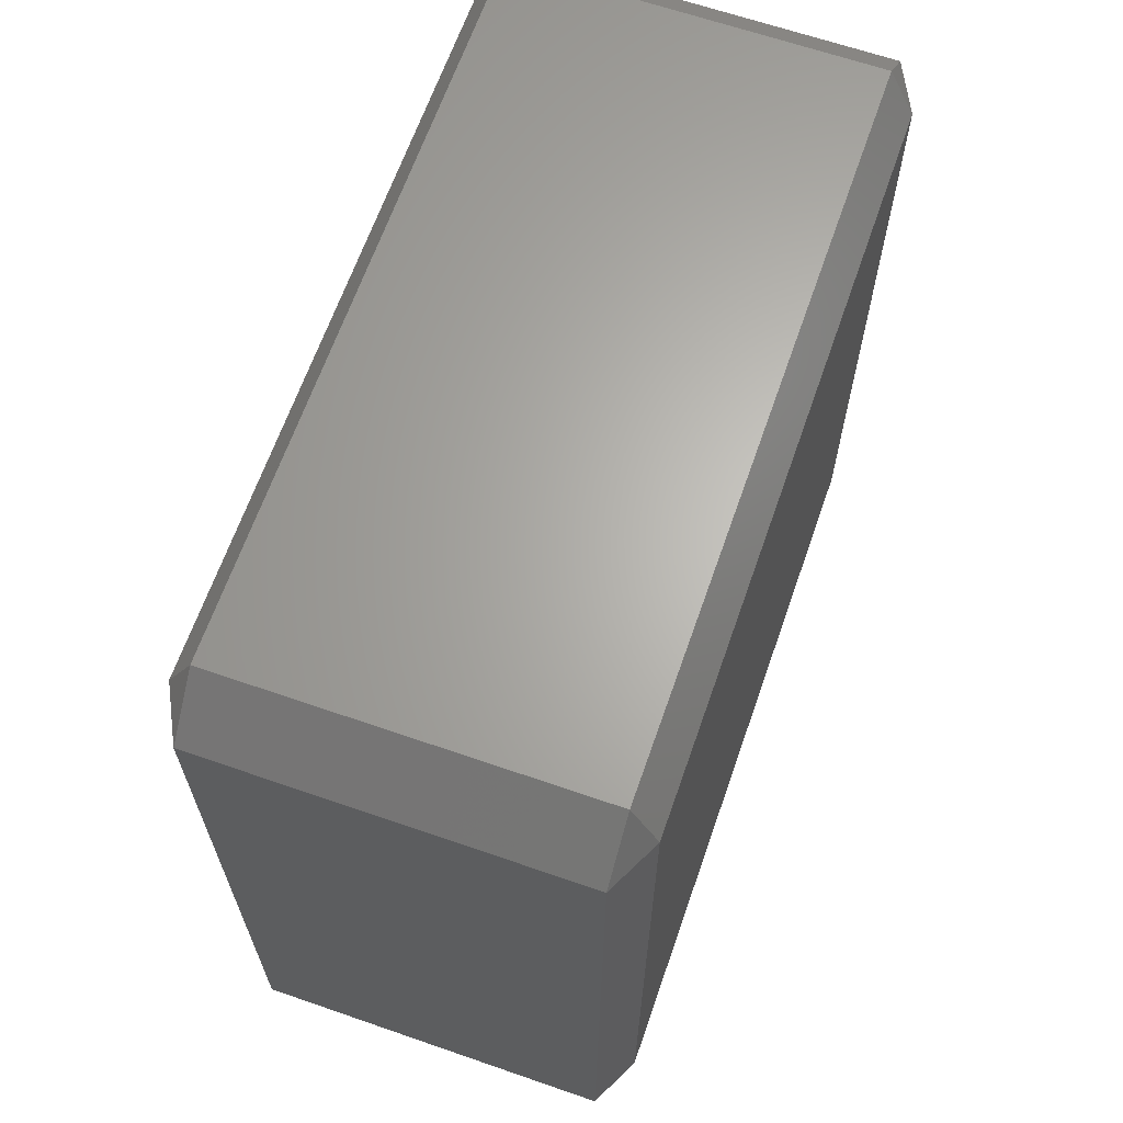
<metadata>
{"format":"stl","ext":"stl","renderer":"f3d","projection":"perspective","resolution":1024,"background":"white","views":[{"elev":65.0,"azim":19.2,"up":"+Y"}]}
</metadata>
<code>
# stl→obj: 384 verts, 764 faces
v -0.02333 -0.04667 -0.0534
v -0.02333 -0.0534 -0.04667
v -0.0267 -0.04667 -0.04667
v -0.02333 -0.03333 -0.0534
v -0.0267 -0.03333 -0.04667
v -0.02333 -0.02 -0.0534
v -0.0267 -0.02 -0.04667
v -0.02333 -0.006667 -0.0534
v -0.0267 -0.006667 -0.04667
v -0.02333 0.006667 -0.0534
v -0.0267 0.006667 -0.04667
v -0.02333 0.02 -0.0534
v -0.0267 0.02 -0.04667
v -0.02333 0.03333 -0.0534
v -0.0267 0.03333 -0.04667
v -0.02333 0.04667 -0.0534
v -0.0267 0.04667 -0.04667
v -0.02333 0.0534 -0.04667
v -0.01667 -0.04667 -0.0534
v -0.01667 -0.0534 -0.04667
v -0.01667 -0.03333 -0.0534
v -0.01667 -0.02 -0.0534
v -0.01667 -0.006667 -0.0534
v -0.01667 0.006667 -0.0534
v -0.01667 0.02 -0.0534
v -0.01667 0.03333 -0.0534
v -0.01667 0.04667 -0.0534
v -0.01667 0.0534 -0.04667
v -0.01 -0.04667 -0.0534
v -0.01 -0.0534 -0.04667
v -0.01 -0.03333 -0.0534
v -0.01 -0.02 -0.0534
v -0.01 -0.006667 -0.0534
v -0.01 0.006667 -0.0534
v -0.01 0.02 -0.0534
v -0.01 0.03333 -0.0534
v -0.01 0.04667 -0.0534
v -0.01 0.0534 -0.04667
v -0.003333 -0.04667 -0.0534
v -0.003333 -0.0534 -0.04667
v -0.003333 -0.03333 -0.0534
v -0.003333 -0.02 -0.0534
v -0.003333 -0.006667 -0.0534
v -0.003333 0.006667 -0.0534
v -0.003333 0.02 -0.0534
v -0.003333 0.03333 -0.0534
v -0.003333 0.04667 -0.0534
v -0.003333 0.0534 -0.04667
v 0.003333 -0.04667 -0.0534
v 0.003333 -0.0534 -0.04667
v 0.003333 -0.03333 -0.0534
v 0.003333 -0.02 -0.0534
v 0.003333 -0.006667 -0.0534
v 0.003333 0.006667 -0.0534
v 0.003333 0.02 -0.0534
v 0.003333 0.03333 -0.0534
v 0.003333 0.04667 -0.0534
v 0.003333 0.0534 -0.04667
v 0.01 -0.04667 -0.0534
v 0.01 -0.0534 -0.04667
v 0.01 -0.03333 -0.0534
v 0.01 -0.02 -0.0534
v 0.01 -0.006667 -0.0534
v 0.01 0.006667 -0.0534
v 0.01 0.02 -0.0534
v 0.01 0.03333 -0.0534
v 0.01 0.04667 -0.0534
v 0.01 0.0534 -0.04667
v 0.01667 -0.04667 -0.0534
v 0.01667 -0.0534 -0.04667
v 0.01667 -0.03333 -0.0534
v 0.01667 -0.02 -0.0534
v 0.01667 -0.006667 -0.0534
v 0.01667 0.006667 -0.0534
v 0.01667 0.02 -0.0534
v 0.01667 0.03333 -0.0534
v 0.01667 0.04667 -0.0534
v 0.01667 0.0534 -0.04667
v 0.02333 -0.04667 -0.0534
v 0.02333 -0.0534 -0.04667
v 0.02333 -0.03333 -0.0534
v 0.02333 -0.02 -0.0534
v 0.02333 -0.006667 -0.0534
v 0.02333 0.006667 -0.0534
v 0.02333 0.02 -0.0534
v 0.02333 0.03333 -0.0534
v 0.02333 0.04667 -0.0534
v 0.02333 0.0534 -0.04667
v 0.0267 -0.04667 -0.04667
v 0.0267 -0.03333 -0.04667
v 0.0267 -0.02 -0.04667
v 0.0267 -0.006667 -0.04667
v 0.0267 0.006667 -0.04667
v 0.0267 0.02 -0.04667
v 0.0267 0.03333 -0.04667
v 0.0267 0.04667 -0.04667
v -0.02333 -0.0534 -0.03333
v -0.0267 -0.04667 -0.03333
v -0.0267 -0.03333 -0.03333
v -0.0267 -0.02 -0.03333
v -0.0267 -0.006667 -0.03333
v -0.0267 0.006667 -0.03333
v -0.0267 0.02 -0.03333
v -0.0267 0.03333 -0.03333
v -0.0267 0.04667 -0.03333
v -0.02333 0.0534 -0.03333
v -0.01667 -0.0534 -0.03333
v -0.01667 0.0534 -0.03333
v -0.01 -0.0534 -0.03333
v -0.01 0.0534 -0.03333
v -0.003333 -0.0534 -0.03333
v -0.003333 0.0534 -0.03333
v 0.003333 -0.0534 -0.03333
v 0.003333 0.0534 -0.03333
v 0.01 -0.0534 -0.03333
v 0.01 0.0534 -0.03333
v 0.01667 -0.0534 -0.03333
v 0.01667 0.0534 -0.03333
v 0.02333 -0.0534 -0.03333
v 0.02333 0.0534 -0.03333
v 0.0267 -0.04667 -0.03333
v 0.0267 -0.03333 -0.03333
v 0.0267 -0.02 -0.03333
v 0.0267 -0.006667 -0.03333
v 0.0267 0.006667 -0.03333
v 0.0267 0.02 -0.03333
v 0.0267 0.03333 -0.03333
v 0.0267 0.04667 -0.03333
v -0.02333 -0.0534 -0.02
v -0.0267 -0.04667 -0.02
v -0.0267 -0.03333 -0.02
v -0.0267 -0.02 -0.02
v -0.0267 -0.006667 -0.02
v -0.0267 0.006667 -0.02
v -0.0267 0.02 -0.02
v -0.0267 0.03333 -0.02
v -0.0267 0.04667 -0.02
v -0.02333 0.0534 -0.02
v -0.01667 -0.0534 -0.02
v -0.01667 0.0534 -0.02
v -0.01 -0.0534 -0.02
v -0.01 0.0534 -0.02
v -0.003333 -0.0534 -0.02
v -0.003333 0.0534 -0.02
v 0.003333 -0.0534 -0.02
v 0.003333 0.0534 -0.02
v 0.01 -0.0534 -0.02
v 0.01 0.0534 -0.02
v 0.01667 -0.0534 -0.02
v 0.01667 0.0534 -0.02
v 0.02333 -0.0534 -0.02
v 0.02333 0.0534 -0.02
v 0.0267 -0.04667 -0.02
v 0.0267 -0.03333 -0.02
v 0.0267 -0.02 -0.02
v 0.0267 -0.006667 -0.02
v 0.0267 0.006667 -0.02
v 0.0267 0.02 -0.02
v 0.0267 0.03333 -0.02
v 0.0267 0.04667 -0.02
v -0.02333 -0.0534 -0.006667
v -0.0267 -0.04667 -0.006667
v -0.0267 -0.03333 -0.006667
v -0.0267 -0.02 -0.006667
v -0.0267 -0.006667 -0.006667
v -0.0267 0.006667 -0.006667
v -0.0267 0.02 -0.006667
v -0.0267 0.03333 -0.006667
v -0.0267 0.04667 -0.006667
v -0.02333 0.0534 -0.006667
v -0.01667 -0.0534 -0.006667
v -0.01667 0.0534 -0.006667
v -0.01 -0.0534 -0.006667
v -0.01 0.0534 -0.006667
v -0.003333 -0.0534 -0.006667
v -0.003333 0.0534 -0.006667
v 0.003333 -0.0534 -0.006667
v 0.003333 0.0534 -0.006667
v 0.01 -0.0534 -0.006667
v 0.01 0.0534 -0.006667
v 0.01667 -0.0534 -0.006667
v 0.01667 0.0534 -0.006667
v 0.02333 -0.0534 -0.006667
v 0.02333 0.0534 -0.006667
v 0.0267 -0.04667 -0.006667
v 0.0267 -0.03333 -0.006667
v 0.0267 -0.02 -0.006667
v 0.0267 -0.006667 -0.006667
v 0.0267 0.006667 -0.006667
v 0.0267 0.02 -0.006667
v 0.0267 0.03333 -0.006667
v 0.0267 0.04667 -0.006667
v -0.02333 -0.0534 0.006667
v -0.0267 -0.04667 0.006667
v -0.0267 -0.03333 0.006667
v -0.0267 -0.02 0.006667
v -0.0267 -0.006667 0.006667
v -0.0267 0.006667 0.006667
v -0.0267 0.02 0.006667
v -0.0267 0.03333 0.006667
v -0.0267 0.04667 0.006667
v -0.02333 0.0534 0.006667
v -0.01667 -0.0534 0.006667
v -0.01667 0.0534 0.006667
v -0.01 -0.0534 0.006667
v -0.01 0.0534 0.006667
v -0.003333 -0.0534 0.006667
v -0.003333 0.0534 0.006667
v 0.003333 -0.0534 0.006667
v 0.003333 0.0534 0.006667
v 0.01 -0.0534 0.006667
v 0.01 0.0534 0.006667
v 0.01667 -0.0534 0.006667
v 0.01667 0.0534 0.006667
v 0.02333 -0.0534 0.006667
v 0.02333 0.0534 0.006667
v 0.0267 -0.04667 0.006667
v 0.0267 -0.03333 0.006667
v 0.0267 -0.02 0.006667
v 0.0267 -0.006667 0.006667
v 0.0267 0.006667 0.006667
v 0.0267 0.02 0.006667
v 0.0267 0.03333 0.006667
v 0.0267 0.04667 0.006667
v -0.02333 -0.0534 0.02
v -0.0267 -0.04667 0.02
v -0.0267 -0.03333 0.02
v -0.0267 -0.02 0.02
v -0.0267 -0.006667 0.02
v -0.0267 0.006667 0.02
v -0.0267 0.02 0.02
v -0.0267 0.03333 0.02
v -0.0267 0.04667 0.02
v -0.02333 0.0534 0.02
v -0.01667 -0.0534 0.02
v -0.01667 0.0534 0.02
v -0.01 -0.0534 0.02
v -0.01 0.0534 0.02
v -0.003333 -0.0534 0.02
v -0.003333 0.0534 0.02
v 0.003333 -0.0534 0.02
v 0.003333 0.0534 0.02
v 0.01 -0.0534 0.02
v 0.01 0.0534 0.02
v 0.01667 -0.0534 0.02
v 0.01667 0.0534 0.02
v 0.02333 -0.0534 0.02
v 0.02333 0.0534 0.02
v 0.0267 -0.04667 0.02
v 0.0267 -0.03333 0.02
v 0.0267 -0.02 0.02
v 0.0267 -0.006667 0.02
v 0.0267 0.006667 0.02
v 0.0267 0.02 0.02
v 0.0267 0.03333 0.02
v 0.0267 0.04667 0.02
v -0.02333 -0.0534 0.03333
v -0.0267 -0.04667 0.03333
v -0.0267 -0.03333 0.03333
v -0.0267 -0.02 0.03333
v -0.0267 -0.006667 0.03333
v -0.0267 0.006667 0.03333
v -0.0267 0.02 0.03333
v -0.0267 0.03333 0.03333
v -0.0267 0.04667 0.03333
v -0.02333 0.0534 0.03333
v -0.01667 -0.0534 0.03333
v -0.01667 0.0534 0.03333
v -0.01 -0.0534 0.03333
v -0.01 0.0534 0.03333
v -0.003333 -0.0534 0.03333
v -0.003333 0.0534 0.03333
v 0.003333 -0.0534 0.03333
v 0.003333 0.0534 0.03333
v 0.01 -0.0534 0.03333
v 0.01 0.0534 0.03333
v 0.01667 -0.0534 0.03333
v 0.01667 0.0534 0.03333
v 0.02333 -0.0534 0.03333
v 0.02333 0.0534 0.03333
v 0.0267 -0.04667 0.03333
v 0.0267 -0.03333 0.03333
v 0.0267 -0.02 0.03333
v 0.0267 -0.006667 0.03333
v 0.0267 0.006667 0.03333
v 0.0267 0.02 0.03333
v 0.0267 0.03333 0.03333
v 0.0267 0.04667 0.03333
v -0.02333 -0.0534 0.04667
v -0.0267 -0.04667 0.04667
v -0.0267 -0.03333 0.04667
v -0.0267 -0.02 0.04667
v -0.0267 -0.006667 0.04667
v -0.0267 0.006667 0.04667
v -0.0267 0.02 0.04667
v -0.0267 0.03333 0.04667
v -0.0267 0.04667 0.04667
v -0.02333 0.0534 0.04667
v -0.01667 -0.0534 0.04667
v -0.01667 0.0534 0.04667
v -0.01 -0.0534 0.04667
v -0.01 0.0534 0.04667
v -0.003333 -0.0534 0.04667
v -0.003333 0.0534 0.04667
v 0.003333 -0.0534 0.04667
v 0.003333 0.0534 0.04667
v 0.01 -0.0534 0.04667
v 0.01 0.0534 0.04667
v 0.01667 -0.0534 0.04667
v 0.01667 0.0534 0.04667
v 0.02333 -0.0534 0.04667
v 0.02333 0.0534 0.04667
v 0.0267 -0.04667 0.04667
v 0.0267 -0.03333 0.04667
v 0.0267 -0.02 0.04667
v 0.0267 -0.006667 0.04667
v 0.0267 0.006667 0.04667
v 0.0267 0.02 0.04667
v 0.0267 0.03333 0.04667
v 0.0267 0.04667 0.04667
v -0.02333 -0.04667 0.0534
v -0.02333 -0.03333 0.0534
v -0.02333 -0.02 0.0534
v -0.02333 -0.006667 0.0534
v -0.02333 0.006667 0.0534
v -0.02333 0.02 0.0534
v -0.02333 0.03333 0.0534
v -0.02333 0.04667 0.0534
v -0.01667 -0.04667 0.0534
v -0.01667 -0.03333 0.0534
v -0.01667 -0.02 0.0534
v -0.01667 -0.006667 0.0534
v -0.01667 0.006667 0.0534
v -0.01667 0.02 0.0534
v -0.01667 0.03333 0.0534
v -0.01667 0.04667 0.0534
v -0.01 -0.04667 0.0534
v -0.01 -0.03333 0.0534
v -0.01 -0.02 0.0534
v -0.01 -0.006667 0.0534
v -0.01 0.006667 0.0534
v -0.01 0.02 0.0534
v -0.01 0.03333 0.0534
v -0.01 0.04667 0.0534
v -0.003333 -0.04667 0.0534
v -0.003333 -0.03333 0.0534
v -0.003333 -0.02 0.0534
v -0.003333 -0.006667 0.0534
v -0.003333 0.006667 0.0534
v -0.003333 0.02 0.0534
v -0.003333 0.03333 0.0534
v -0.003333 0.04667 0.0534
v 0.003333 -0.04667 0.0534
v 0.003333 -0.03333 0.0534
v 0.003333 -0.02 0.0534
v 0.003333 -0.006667 0.0534
v 0.003333 0.006667 0.0534
v 0.003333 0.02 0.0534
v 0.003333 0.03333 0.0534
v 0.003333 0.04667 0.0534
v 0.01 -0.04667 0.0534
v 0.01 -0.03333 0.0534
v 0.01 -0.02 0.0534
v 0.01 -0.006667 0.0534
v 0.01 0.006667 0.0534
v 0.01 0.02 0.0534
v 0.01 0.03333 0.0534
v 0.01 0.04667 0.0534
v 0.01667 -0.04667 0.0534
v 0.01667 -0.03333 0.0534
v 0.01667 -0.02 0.0534
v 0.01667 -0.006667 0.0534
v 0.01667 0.006667 0.0534
v 0.01667 0.02 0.0534
v 0.01667 0.03333 0.0534
v 0.01667 0.04667 0.0534
v 0.02333 -0.04667 0.0534
v 0.02333 -0.03333 0.0534
v 0.02333 -0.02 0.0534
v 0.02333 -0.006667 0.0534
v 0.02333 0.006667 0.0534
v 0.02333 0.02 0.0534
v 0.02333 0.03333 0.0534
v 0.02333 0.04667 0.0534
f 1 2 3
f 1 3 4
f 4 3 5
f 4 5 6
f 6 5 7
f 6 7 8
f 8 7 9
f 8 9 10
f 10 9 11
f 10 11 12
f 12 11 13
f 12 13 14
f 14 13 15
f 14 15 16
f 16 15 17
f 16 17 18
f 1 19 2
f 2 19 20
f 1 4 19
f 19 4 21
f 4 6 21
f 21 6 22
f 6 8 22
f 22 8 23
f 8 10 23
f 23 10 24
f 10 12 24
f 24 12 25
f 12 14 25
f 25 14 26
f 14 16 26
f 26 16 27
f 16 18 27
f 27 18 28
f 19 29 20
f 20 29 30
f 19 21 29
f 29 21 31
f 21 22 31
f 31 22 32
f 22 23 32
f 32 23 33
f 23 24 33
f 33 24 34
f 24 25 34
f 34 25 35
f 25 26 35
f 35 26 36
f 26 27 36
f 36 27 37
f 27 28 37
f 37 28 38
f 29 39 30
f 30 39 40
f 29 31 39
f 39 31 41
f 31 32 41
f 41 32 42
f 32 33 42
f 42 33 43
f 33 34 43
f 43 34 44
f 34 35 44
f 44 35 45
f 35 36 45
f 45 36 46
f 36 37 46
f 46 37 47
f 37 38 47
f 47 38 48
f 39 49 40
f 40 49 50
f 39 41 49
f 49 41 51
f 41 42 51
f 51 42 52
f 42 43 52
f 52 43 53
f 43 44 53
f 53 44 54
f 44 45 54
f 54 45 55
f 45 46 55
f 55 46 56
f 46 47 56
f 56 47 57
f 47 48 57
f 57 48 58
f 49 59 50
f 50 59 60
f 49 51 59
f 59 51 61
f 51 52 61
f 61 52 62
f 52 53 62
f 62 53 63
f 53 54 63
f 63 54 64
f 54 55 64
f 64 55 65
f 55 56 65
f 65 56 66
f 56 57 66
f 66 57 67
f 57 58 67
f 67 58 68
f 59 69 60
f 60 69 70
f 59 61 69
f 69 61 71
f 61 62 71
f 71 62 72
f 62 63 72
f 72 63 73
f 63 64 73
f 73 64 74
f 64 65 74
f 74 65 75
f 65 66 75
f 75 66 76
f 66 67 76
f 76 67 77
f 67 68 77
f 77 68 78
f 69 79 70
f 70 79 80
f 69 71 79
f 79 71 81
f 71 72 81
f 81 72 82
f 72 73 82
f 82 73 83
f 73 74 83
f 83 74 84
f 74 75 84
f 84 75 85
f 75 76 85
f 85 76 86
f 76 77 86
f 86 77 87
f 77 78 87
f 87 78 88
f 79 89 80
f 79 81 89
f 89 81 90
f 81 82 90
f 90 82 91
f 82 83 91
f 91 83 92
f 83 84 92
f 92 84 93
f 84 85 93
f 93 85 94
f 85 86 94
f 94 86 95
f 86 87 95
f 95 87 96
f 87 88 96
f 2 97 3
f 3 97 98
f 3 98 5
f 5 98 99
f 5 99 7
f 7 99 100
f 7 100 9
f 9 100 101
f 9 101 11
f 11 101 102
f 11 102 13
f 13 102 103
f 13 103 15
f 15 103 104
f 15 104 17
f 17 104 105
f 17 105 18
f 18 105 106
f 20 107 2
f 2 107 97
f 28 18 108
f 108 18 106
f 30 109 20
f 20 109 107
f 38 28 110
f 110 28 108
f 40 111 30
f 30 111 109
f 48 38 112
f 112 38 110
f 50 113 40
f 40 113 111
f 58 48 114
f 114 48 112
f 60 115 50
f 50 115 113
f 68 58 116
f 116 58 114
f 70 117 60
f 60 117 115
f 78 68 118
f 118 68 116
f 80 119 70
f 70 119 117
f 88 78 120
f 120 78 118
f 80 89 119
f 119 89 121
f 89 90 121
f 121 90 122
f 90 91 122
f 122 91 123
f 91 92 123
f 123 92 124
f 92 93 124
f 124 93 125
f 93 94 125
f 125 94 126
f 94 95 126
f 126 95 127
f 95 96 127
f 127 96 128
f 96 88 128
f 128 88 120
f 97 129 98
f 98 129 130
f 98 130 99
f 99 130 131
f 99 131 100
f 100 131 132
f 100 132 101
f 101 132 133
f 101 133 102
f 102 133 134
f 102 134 103
f 103 134 135
f 103 135 104
f 104 135 136
f 104 136 105
f 105 136 137
f 105 137 106
f 106 137 138
f 107 139 97
f 97 139 129
f 108 106 140
f 140 106 138
f 109 141 107
f 107 141 139
f 110 108 142
f 142 108 140
f 111 143 109
f 109 143 141
f 112 110 144
f 144 110 142
f 113 145 111
f 111 145 143
f 114 112 146
f 146 112 144
f 115 147 113
f 113 147 145
f 116 114 148
f 148 114 146
f 117 149 115
f 115 149 147
f 118 116 150
f 150 116 148
f 119 151 117
f 117 151 149
f 120 118 152
f 152 118 150
f 119 121 151
f 151 121 153
f 121 122 153
f 153 122 154
f 122 123 154
f 154 123 155
f 123 124 155
f 155 124 156
f 124 125 156
f 156 125 157
f 125 126 157
f 157 126 158
f 126 127 158
f 158 127 159
f 127 128 159
f 159 128 160
f 128 120 160
f 160 120 152
f 129 161 130
f 130 161 162
f 130 162 131
f 131 162 163
f 131 163 132
f 132 163 164
f 132 164 133
f 133 164 165
f 133 165 134
f 134 165 166
f 134 166 135
f 135 166 167
f 135 167 136
f 136 167 168
f 136 168 137
f 137 168 169
f 137 169 138
f 138 169 170
f 139 171 129
f 129 171 161
f 140 138 172
f 172 138 170
f 141 173 139
f 139 173 171
f 142 140 174
f 174 140 172
f 143 175 141
f 141 175 173
f 144 142 176
f 176 142 174
f 145 177 143
f 143 177 175
f 146 144 178
f 178 144 176
f 147 179 145
f 145 179 177
f 148 146 180
f 180 146 178
f 149 181 147
f 147 181 179
f 150 148 182
f 182 148 180
f 151 183 149
f 149 183 181
f 152 150 184
f 184 150 182
f 151 153 183
f 183 153 185
f 153 154 185
f 185 154 186
f 154 155 186
f 186 155 187
f 155 156 187
f 187 156 188
f 156 157 188
f 188 157 189
f 157 158 189
f 189 158 190
f 158 159 190
f 190 159 191
f 159 160 191
f 191 160 192
f 160 152 192
f 192 152 184
f 161 193 162
f 162 193 194
f 162 194 163
f 163 194 195
f 163 195 164
f 164 195 196
f 164 196 165
f 165 196 197
f 165 197 166
f 166 197 198
f 166 198 167
f 167 198 199
f 167 199 168
f 168 199 200
f 168 200 169
f 169 200 201
f 169 201 170
f 170 201 202
f 171 203 161
f 161 203 193
f 172 170 204
f 204 170 202
f 173 205 171
f 171 205 203
f 174 172 206
f 206 172 204
f 175 207 173
f 173 207 205
f 176 174 208
f 208 174 206
f 177 209 175
f 175 209 207
f 178 176 210
f 210 176 208
f 179 211 177
f 177 211 209
f 180 178 212
f 212 178 210
f 181 213 179
f 179 213 211
f 182 180 214
f 214 180 212
f 183 215 181
f 181 215 213
f 184 182 216
f 216 182 214
f 183 185 215
f 215 185 217
f 185 186 217
f 217 186 218
f 186 187 218
f 218 187 219
f 187 188 219
f 219 188 220
f 188 189 220
f 220 189 221
f 189 190 221
f 221 190 222
f 190 191 222
f 222 191 223
f 191 192 223
f 223 192 224
f 192 184 224
f 224 184 216
f 193 225 194
f 194 225 226
f 194 226 195
f 195 226 227
f 195 227 196
f 196 227 228
f 196 228 197
f 197 228 229
f 197 229 198
f 198 229 230
f 198 230 199
f 199 230 231
f 199 231 200
f 200 231 232
f 200 232 201
f 201 232 233
f 201 233 202
f 202 233 234
f 203 235 193
f 193 235 225
f 204 202 236
f 236 202 234
f 205 237 203
f 203 237 235
f 206 204 238
f 238 204 236
f 207 239 205
f 205 239 237
f 208 206 240
f 240 206 238
f 209 241 207
f 207 241 239
f 210 208 242
f 242 208 240
f 211 243 209
f 209 243 241
f 212 210 244
f 244 210 242
f 213 245 211
f 211 245 243
f 214 212 246
f 246 212 244
f 215 247 213
f 213 247 245
f 216 214 248
f 248 214 246
f 215 217 247
f 247 217 249
f 217 218 249
f 249 218 250
f 218 219 250
f 250 219 251
f 219 220 251
f 251 220 252
f 220 221 252
f 252 221 253
f 221 222 253
f 253 222 254
f 222 223 254
f 254 223 255
f 223 224 255
f 255 224 256
f 224 216 256
f 256 216 248
f 225 257 226
f 226 257 258
f 226 258 227
f 227 258 259
f 227 259 228
f 228 259 260
f 228 260 229
f 229 260 261
f 229 261 230
f 230 261 262
f 230 262 231
f 231 262 263
f 231 263 232
f 232 263 264
f 232 264 233
f 233 264 265
f 233 265 234
f 234 265 266
f 235 267 225
f 225 267 257
f 236 234 268
f 268 234 266
f 237 269 235
f 235 269 267
f 238 236 270
f 270 236 268
f 239 271 237
f 237 271 269
f 240 238 272
f 272 238 270
f 241 273 239
f 239 273 271
f 242 240 274
f 274 240 272
f 243 275 241
f 241 275 273
f 244 242 276
f 276 242 274
f 245 277 243
f 243 277 275
f 246 244 278
f 278 244 276
f 247 279 245
f 245 279 277
f 248 246 280
f 280 246 278
f 247 249 279
f 279 249 281
f 249 250 281
f 281 250 282
f 250 251 282
f 282 251 283
f 251 252 283
f 283 252 284
f 252 253 284
f 284 253 285
f 253 254 285
f 285 254 286
f 254 255 286
f 286 255 287
f 255 256 287
f 287 256 288
f 256 248 288
f 288 248 280
f 257 289 258
f 258 289 290
f 258 290 259
f 259 290 291
f 259 291 260
f 260 291 292
f 260 292 261
f 261 292 293
f 261 293 262
f 262 293 294
f 262 294 263
f 263 294 295
f 263 295 264
f 264 295 296
f 264 296 265
f 265 296 297
f 265 297 266
f 266 297 298
f 267 299 257
f 257 299 289
f 268 266 300
f 300 266 298
f 269 301 267
f 267 301 299
f 270 268 302
f 302 268 300
f 271 303 269
f 269 303 301
f 272 270 304
f 304 270 302
f 273 305 271
f 271 305 303
f 274 272 306
f 306 272 304
f 275 307 273
f 273 307 305
f 276 274 308
f 308 274 306
f 277 309 275
f 275 309 307
f 278 276 310
f 310 276 308
f 279 311 277
f 277 311 309
f 280 278 312
f 312 278 310
f 279 281 311
f 311 281 313
f 281 282 313
f 313 282 314
f 282 283 314
f 314 283 315
f 283 284 315
f 315 284 316
f 284 285 316
f 316 285 317
f 285 286 317
f 317 286 318
f 286 287 318
f 318 287 319
f 287 288 319
f 319 288 320
f 288 280 320
f 320 280 312
f 289 321 290
f 290 321 291
f 291 321 322
f 291 322 292
f 292 322 323
f 292 323 293
f 293 323 324
f 293 324 294
f 294 324 325
f 294 325 295
f 295 325 326
f 295 326 296
f 296 326 327
f 296 327 297
f 297 327 328
f 297 328 298
f 299 329 289
f 289 329 321
f 321 329 322
f 322 329 330
f 322 330 323
f 323 330 331
f 323 331 324
f 324 331 332
f 324 332 325
f 325 332 333
f 325 333 326
f 326 333 334
f 326 334 327
f 327 334 335
f 327 335 328
f 328 335 336
f 300 298 336
f 336 298 328
f 301 337 299
f 299 337 329
f 329 337 330
f 330 337 338
f 330 338 331
f 331 338 339
f 331 339 332
f 332 339 340
f 332 340 333
f 333 340 341
f 333 341 334
f 334 341 342
f 334 342 335
f 335 342 343
f 335 343 336
f 336 343 344
f 302 300 344
f 344 300 336
f 303 345 301
f 301 345 337
f 337 345 338
f 338 345 346
f 338 346 339
f 339 346 347
f 339 347 340
f 340 347 348
f 340 348 341
f 341 348 349
f 341 349 342
f 342 349 350
f 342 350 343
f 343 350 351
f 343 351 344
f 344 351 352
f 304 302 352
f 352 302 344
f 305 353 303
f 303 353 345
f 345 353 346
f 346 353 354
f 346 354 347
f 347 354 355
f 347 355 348
f 348 355 356
f 348 356 349
f 349 356 357
f 349 357 350
f 350 357 358
f 350 358 351
f 351 358 359
f 351 359 352
f 352 359 360
f 306 304 360
f 360 304 352
f 307 361 305
f 305 361 353
f 353 361 354
f 354 361 362
f 354 362 355
f 355 362 363
f 355 363 356
f 356 363 364
f 356 364 357
f 357 364 365
f 357 365 358
f 358 365 366
f 358 366 359
f 359 366 367
f 359 367 360
f 360 367 368
f 308 306 368
f 368 306 360
f 309 369 307
f 307 369 361
f 361 369 362
f 362 369 370
f 362 370 363
f 363 370 371
f 363 371 364
f 364 371 372
f 364 372 365
f 365 372 373
f 365 373 366
f 366 373 374
f 366 374 367
f 367 374 375
f 367 375 368
f 368 375 376
f 310 308 376
f 376 308 368
f 311 377 309
f 309 377 369
f 369 377 370
f 370 377 378
f 370 378 371
f 371 378 379
f 371 379 372
f 372 379 380
f 372 380 373
f 373 380 381
f 373 381 374
f 374 381 382
f 374 382 375
f 375 382 383
f 375 383 376
f 376 383 384
f 312 310 384
f 384 310 376
f 311 313 377
f 313 314 377
f 377 314 378
f 314 315 378
f 378 315 379
f 315 316 379
f 379 316 380
f 316 317 380
f 380 317 381
f 317 318 381
f 381 318 382
f 318 319 382
f 382 319 383
f 319 320 383
f 383 320 384
f 320 312 384

</code>
